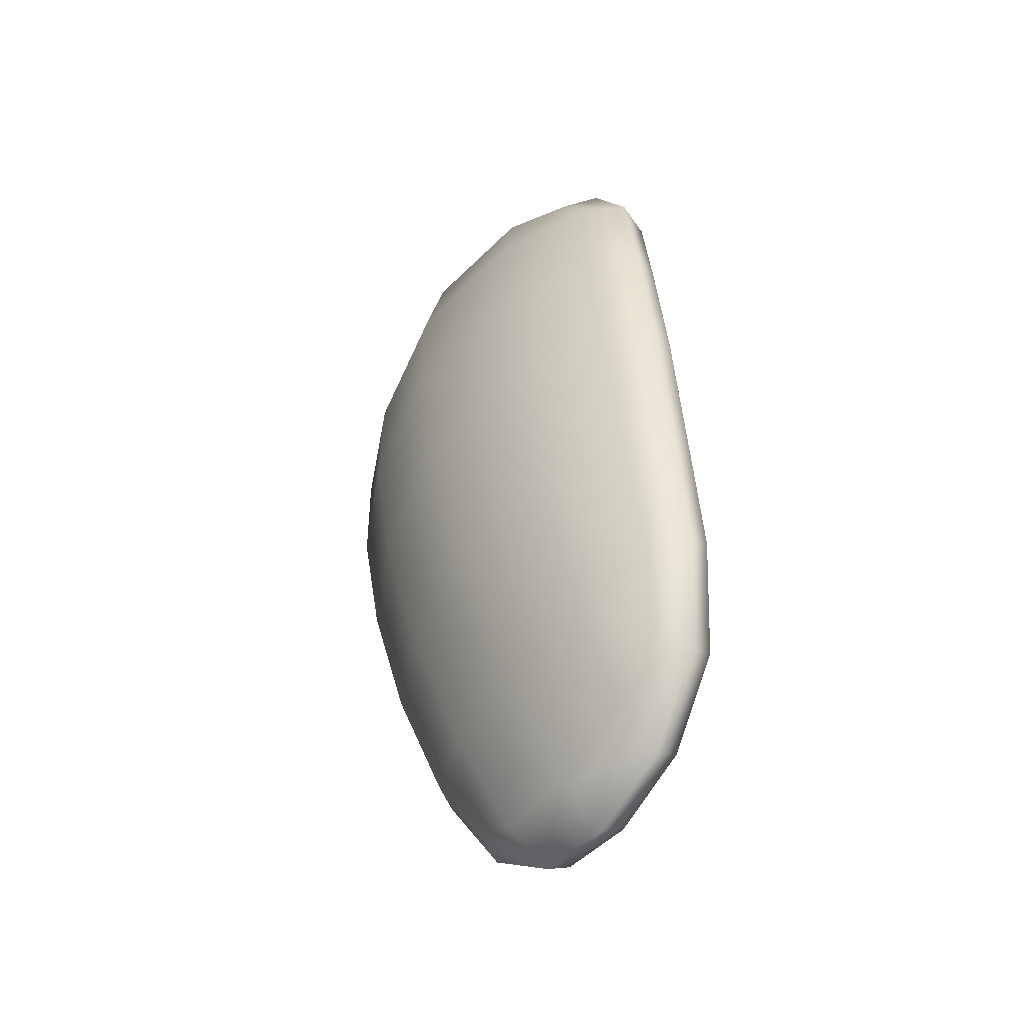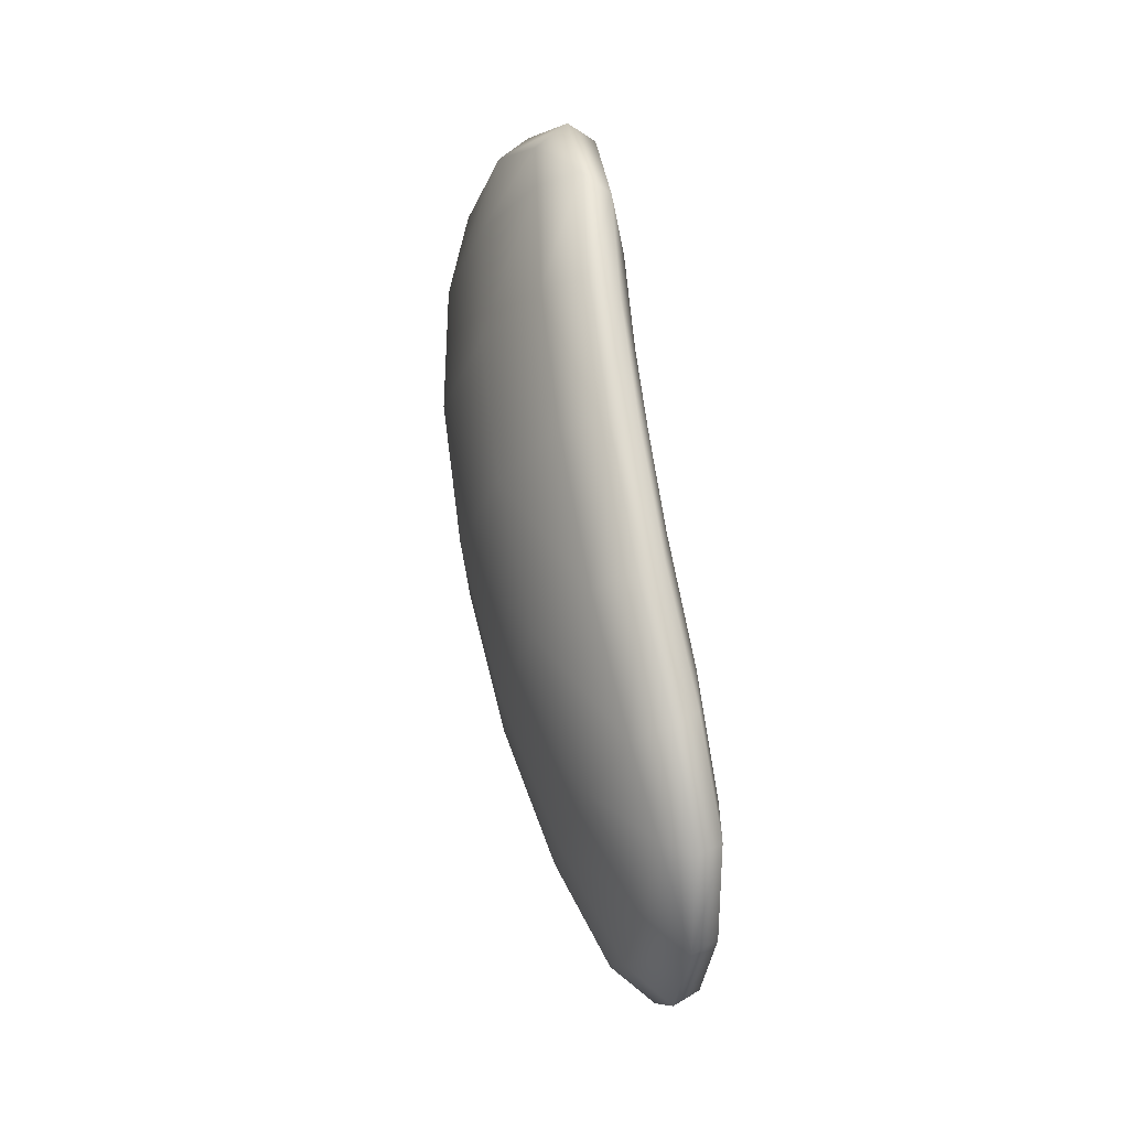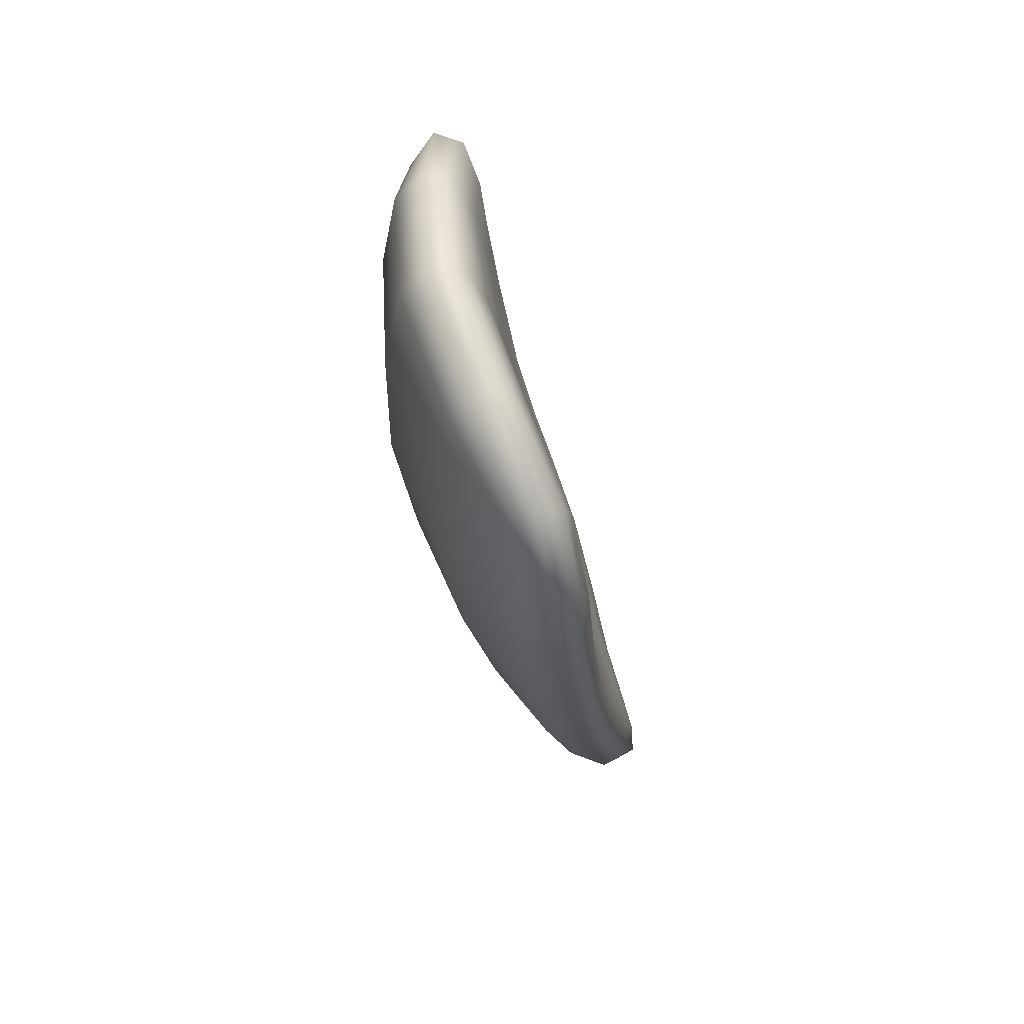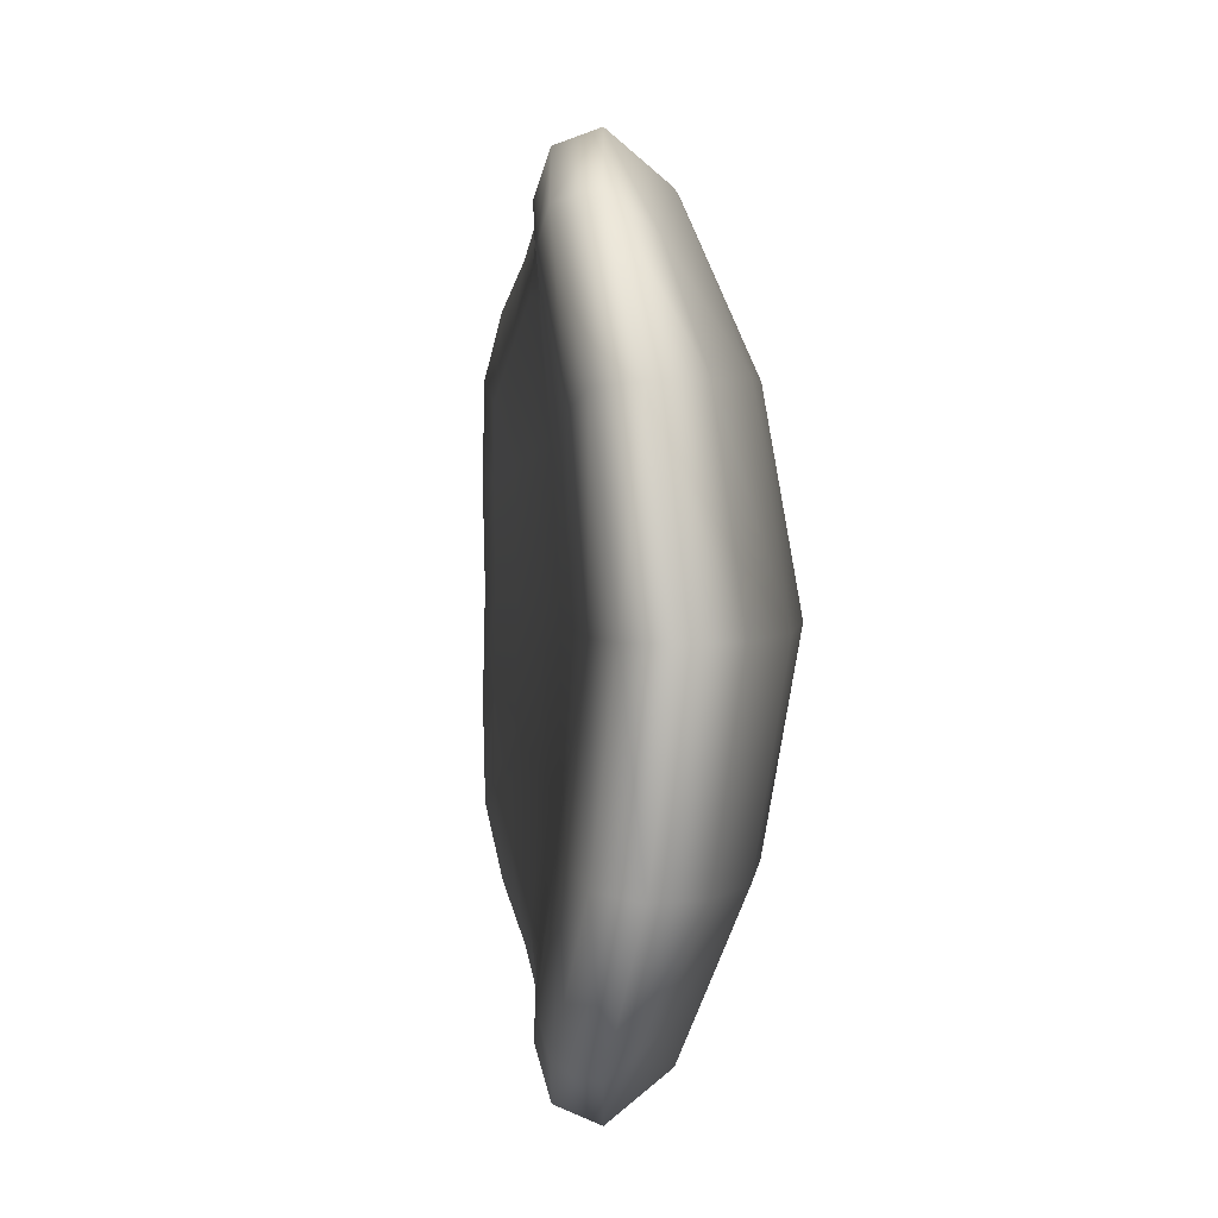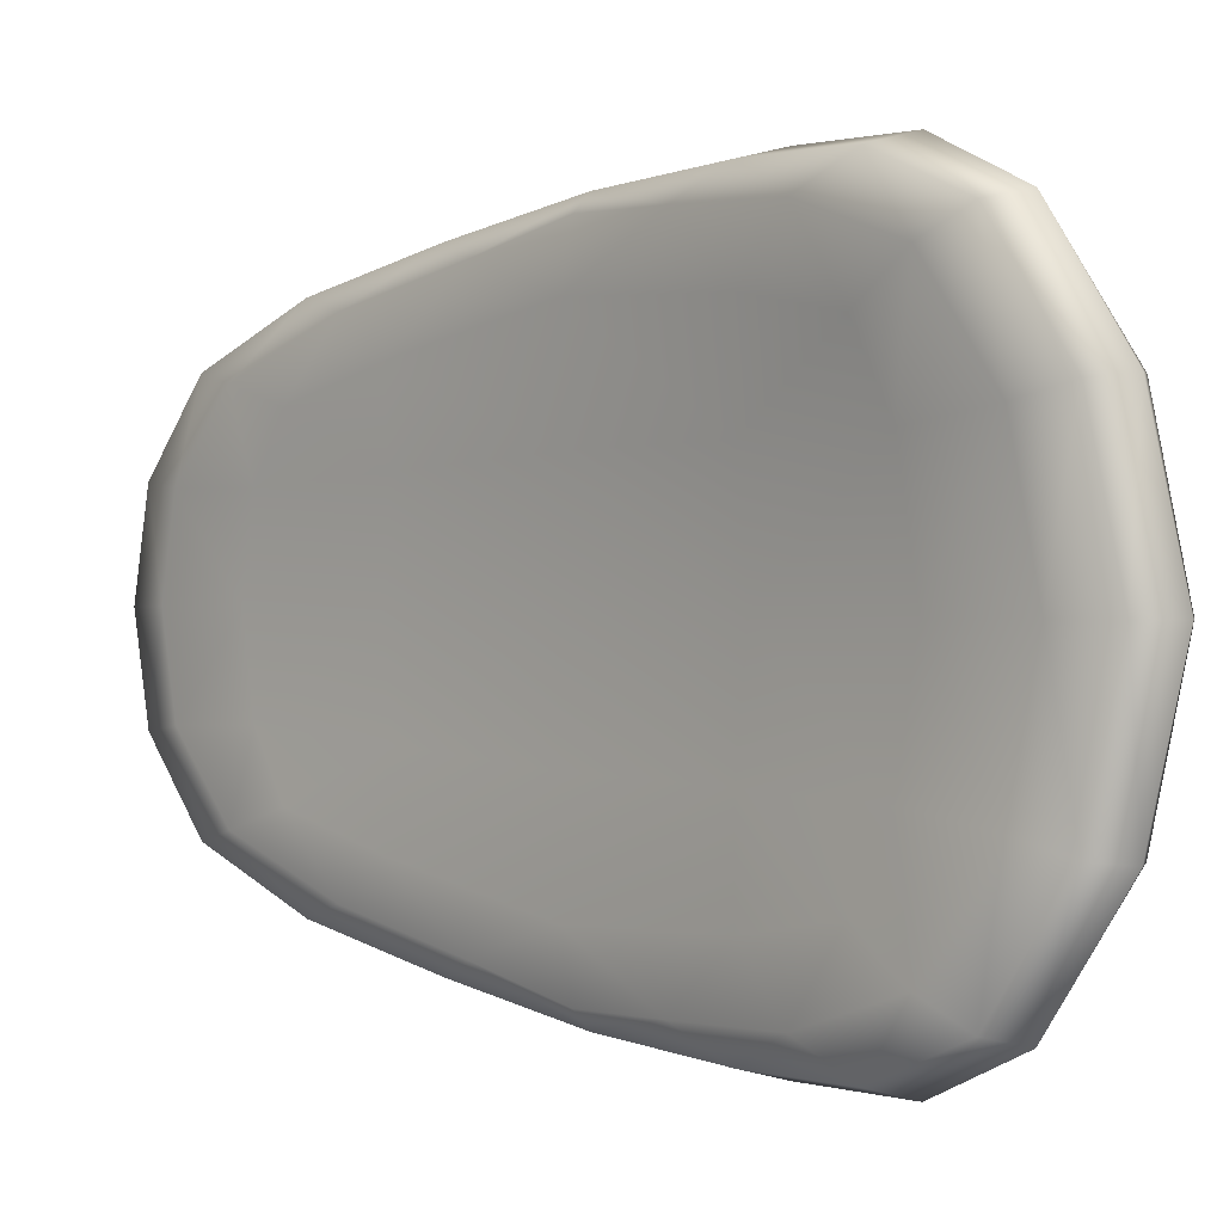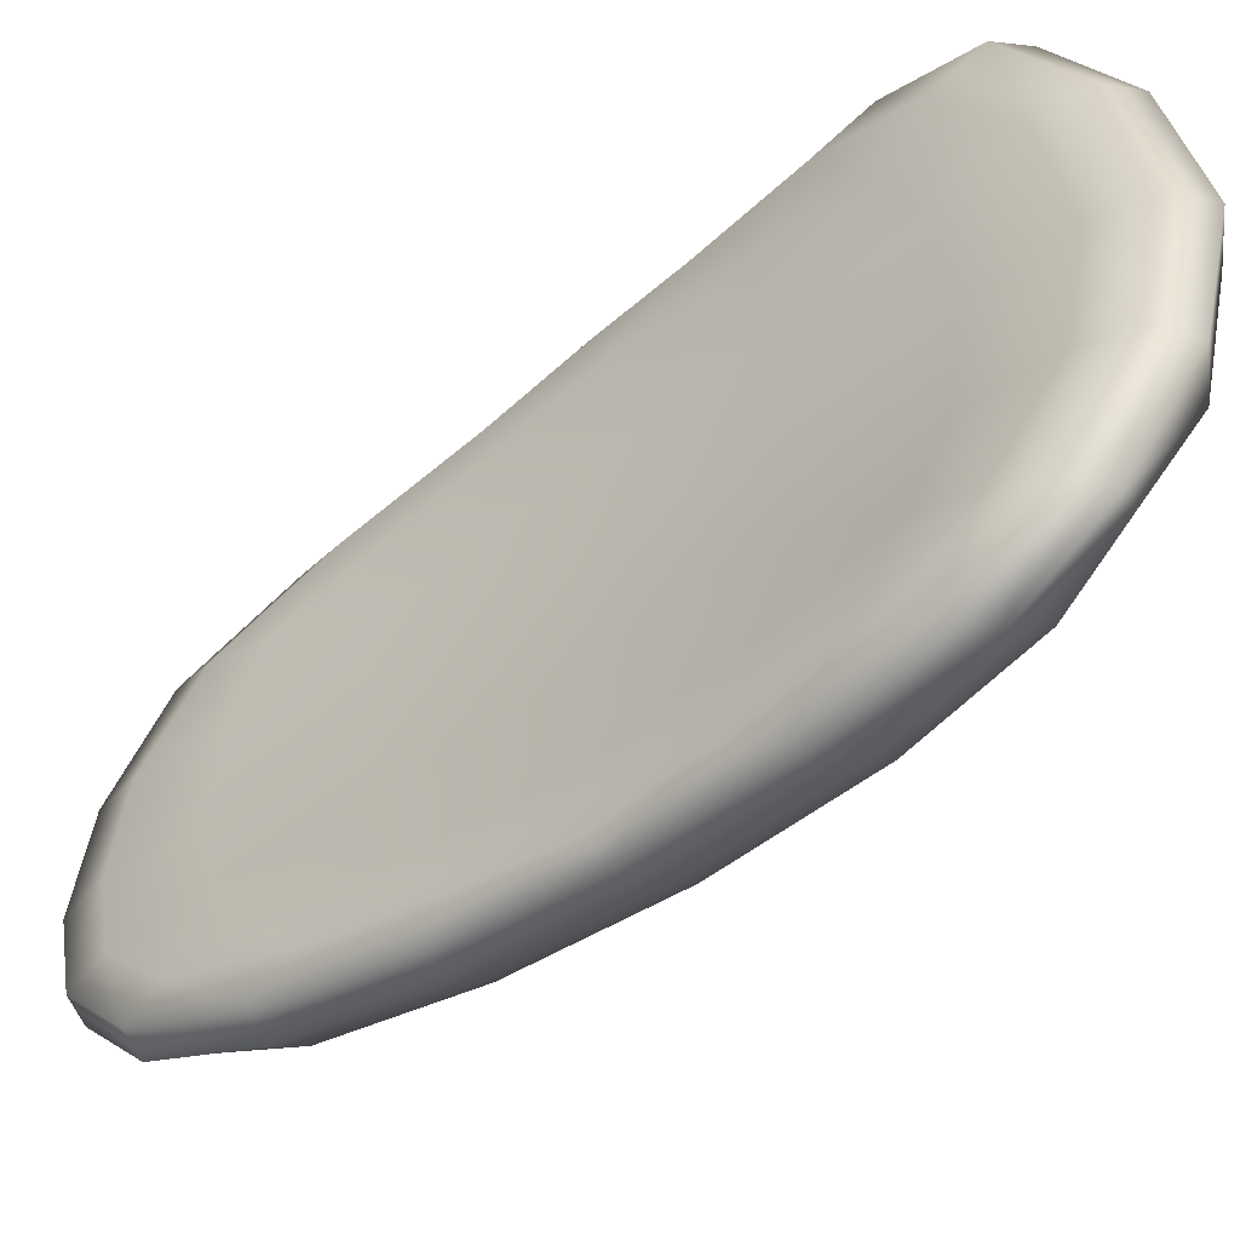
<metadata>
{"format":"obj","ext":"obj","renderer":"f3d","projection":"perspective","resolution":1024,"background":"white","views":[{"elev":-55.7,"azim":-33.6,"up":"+Y"},{"elev":-25.8,"azim":-8.2,"up":"+Y"},{"elev":58.2,"azim":-12.3,"up":"+Y"},{"elev":2.2,"azim":-174.9,"up":"+Z"},{"elev":0.7,"azim":147.1,"up":"+Z"},{"elev":-51.2,"azim":141.0,"up":"+Z"}]}
</metadata>
<code>
g polySurface11
v 0.0424 -0.1696 -0.0353
v 0.037 -0.1726 -0.03606
v 0.03902 -0.1872 -0.01961
v 0.03097 -0.1503 -0.04631
v 0.04444 -0.184 -0.01919
v 0.03902 -0.1925 -5.422e-05
v 0.03647 -0.1469 -0.04532
v 0.02355 -0.1221 -0.05262
v 0.02932 -0.1193 -0.05152
v 0.01736 -0.09 -0.05728
v 0.0423 -0.1606 -0.03299
v 0.04441 -0.1744 -0.01791
v 0.03666 -0.1368 -0.04235
v 0.04449 -0.1891 -2.313e-05
v 0.04444 -0.184 0.01916
v 0.03902 -0.1872 0.01951
v 0.04459 -0.1788 7.012e-05
v 0.0424 -0.1696 0.03531
v 0.037 -0.1726 0.03599
v 0.03097 -0.1503 0.04625
v 0.04442 -0.1744 0.01811
v 0.04051 -0.1596 0.0001482
v 0.04035 -0.1563 -0.01737
v 0.03646 -0.1469 0.04534
v 0.02355 -0.1221 0.05259
v 0.0423 -0.1606 0.03327
v 0.04036 -0.1563 0.01776
v 0.02931 -0.1192 0.05156
v 0.01736 -0.09 0.05727
v 0.03665 -0.1367 0.04262
v 0.0394 -0.1489 -0.02892
v 0.03343 -0.1294 0.0001337
v 0.0394 -0.1488 0.02933
v 0.03369 -0.1274 -0.01916
v 0.03469 -0.1277 -0.03457
v 0.03368 -0.1273 0.01954
v 0.03468 -0.1276 0.03504
v 0.03032 -0.1107 0.04846
v 0.02573 -0.09389 9.207e-05
v 0.02654 -0.09325 0.02161
v 0.03034 -0.1109 -0.04825
v 0.02656 -0.09343 -0.02134
v 0.02749 -0.09219 -0.04171
v 0.02363 -0.09017 -0.05619
v 0.02112 -0.06015 -0.02198
v 0.02746 -0.09187 0.04206
v 0.0198 -0.05909 8.889e-05
v 0.02615 -0.09069 -0.05294
v 0.01998 -0.06203 -0.05783
v 0.01324 -0.05883 -0.05963
v 0.02388 -0.07162 -0.05246
v 0.01862 -0.03693 -0.05712
v 0.01206 -0.03332 -0.05899
v 0.02266 -0.05807 -0.0404
v 0.02199 -0.04775 -0.05152
v 0.01664 -0.01727 -0.04881
v 0.01032 -0.01423 -0.0503
v 0.01987 -0.03826 -0.03679
v 0.01929 -0.02637 -0.04434
v 0.0172 -0.03232 -0.02271
v 0.01112 -0.005408 -0.02763
v 0.004521 -0.002296 -0.02846
v 0.0146 -0.01474 -0.02515
v 0.007472 -0.001428 -2.598e-05
v 0.0006082 0.001885 -4.468e-05
v 0.004525 -0.002297 0.02839
v 0.01527 -0.02992 8.222e-05
v 0.01176 -0.01137 3.012e-05
v 0.01112 -0.0054 0.02759
v 0.01033 -0.01424 0.05026
v 0.0146 -0.01471 0.02518
v 0.01664 -0.01725 0.04879
v 0.01207 -0.03333 0.05898
v 0.01719 -0.03224 0.02283
v 0.01862 -0.03689 0.05714
v 0.01324 -0.05883 0.05963
v 0.01928 -0.02628 0.04436
v 0.02111 -0.05999 0.02218
v 0.01997 -0.06197 0.05788
v 0.01986 -0.03812 0.0369
v 0.02197 -0.0476 0.05163
v 0.02263 -0.05783 0.04059
v 0.02386 -0.07142 0.05264
v 0.02362 -0.09013 0.05623
v 0.02613 -0.09052 0.05309
v 0.02914 -0.1843 -5.337e-05
v 0.03902 -0.1925 -5.422e-05
v 0.03902 -0.1872 -0.01961
v 0.03902 -0.1872 0.01951
v 0.02972 -0.1795 -0.02051
v 0.03039 -0.1691 -0.03325
v 0.037 -0.1726 -0.03606
v 0.03097 -0.1503 -0.04631
v 0.02368 -0.1518 -0.04052
v 0.02355 -0.1221 -0.05262
v 0.01813 -0.1566 -0.02318
v 0.01579 -0.1598 -5.083e-05
v 0.02972 -0.1795 0.02041
v 0.01533 -0.1228 -0.04605
v 0.01736 -0.09 -0.05728
v 0.006963 -0.1249 -0.02634
v 0.03039 -0.1691 0.03317
v 0.037 -0.1726 0.03599
v 0.03097 -0.1503 0.04625
v 0.002746 -0.1263 -4.773e-05
v 0.01813 -0.1566 0.0231
v 0.02368 -0.1518 0.04046
v 0.02355 -0.1221 0.05259
v 0.008671 -0.09022 -0.05013
v 0.01324 -0.05883 -0.05963
v -0.001083 -0.09088 -0.02867
v -0.006227 -0.09131 -4.523e-05
v -0.01073 -0.05737 -4.378e-05
v 0.006963 -0.1249 0.02626
v 0.01533 -0.1228 0.04601
v 0.01736 -0.09 0.05727
v -0.001083 -0.09088 0.02861
v 0.008671 -0.09022 0.0501
v 0.01324 -0.05883 0.05963
v -0.005453 -0.05785 -0.02984
v -0.005453 -0.05785 0.02978
v 0.004495 -0.05858 0.05217
v 0.01207 -0.03333 0.05898
v 0.003577 -0.03225 0.0516
v -0.005596 -0.02903 0.02946
v 0.004033 -0.01747 0.04503
v 0.01033 -0.01424 0.05026
v -0.00208 -0.008979 0.02866
v 0.004525 -0.002297 0.02839
v -0.01035 -0.02688 -4.385e-05
v -0.006207 -0.005306 -4.447e-05
v 0.0006082 0.001885 -4.468e-05
v 0.004521 -0.002296 -0.02846
v -0.002083 -0.008979 -0.02873
v 0.01032 -0.01423 -0.0503
v -0.005598 -0.02903 -0.02952
v 0.004029 -0.01747 -0.04507
v 0.01206 -0.03332 -0.05899
v 0.003573 -0.03225 -0.05163
v 0.004494 -0.05858 -0.05218
g polySurface11_0
f 3 2 1
f 1 2 4
f 1 5 3
f 6 3 5
f 4 7 1
f 7 4 8
f 8 9 7
f 9 8 10
f 1 7 11
f 12 5 1
f 1 11 12
f 9 13 7
f 11 7 13
f 5 14 6
f 6 14 15
f 15 16 6
f 5 17 14
f 5 12 17
f 15 14 17
f 16 15 18
f 18 19 16
f 19 18 20
f 17 21 15
f 18 15 21
f 12 22 17
f 21 17 22
f 11 23 12
f 12 23 22
f 18 24 20
f 20 24 25
f 26 18 21
f 24 18 26
f 22 27 21
f 26 21 27
f 28 25 24
f 25 28 29
f 26 30 24
f 28 24 30
f 11 31 23
f 11 13 31
f 32 22 23
f 22 32 27
f 26 27 33
f 30 26 33
f 34 23 31
f 23 34 32
f 31 13 35
f 31 35 34
f 36 33 27
f 27 32 36
f 33 37 30
f 33 36 37
f 30 38 28
f 38 30 37
f 39 32 34
f 32 39 36
f 40 37 36
f 36 39 40
f 13 41 35
f 13 9 41
f 42 34 35
f 34 42 39
f 35 43 42
f 35 41 43
f 41 9 44
f 10 44 9
f 39 42 45
f 43 45 42
f 37 46 38
f 37 40 46
f 40 39 47
f 45 47 39
f 41 48 43
f 44 48 41
f 44 10 49
f 50 49 10
f 51 48 44
f 51 43 48
f 44 49 51
f 49 50 52
f 53 52 50
f 54 43 51
f 43 54 45
f 55 51 49
f 51 55 54
f 49 52 55
f 52 53 56
f 57 56 53
f 45 54 58
f 58 54 55
f 59 55 52
f 55 59 58
f 52 56 59
f 58 60 45
f 60 58 59
f 47 45 60
f 61 56 57
f 57 62 61
f 63 59 56
f 63 60 59
f 61 63 56
f 64 61 62
f 62 65 64
f 65 66 64
f 60 63 67
f 60 67 47
f 63 61 68
f 64 68 61
f 67 63 68
f 64 66 69
f 64 69 68
f 66 70 69
f 67 68 71
f 68 69 71
f 69 70 72
f 72 71 69
f 72 70 73
f 47 67 74
f 74 67 71
f 73 75 72
f 75 73 76
f 71 72 77
f 71 77 74
f 75 77 72
f 74 78 47
f 47 78 40
f 46 40 78
f 76 79 75
f 79 76 29
f 74 77 80
f 78 74 80
f 77 75 81
f 81 80 77
f 79 81 75
f 78 80 82
f 81 82 80
f 78 82 46
f 83 82 81
f 81 79 83
f 82 83 46
f 29 84 79
f 83 79 84
f 84 29 28
f 84 28 38
f 46 85 38
f 83 85 46
f 84 85 83
f 38 85 84
f 88 87 86
f 86 87 89
f 86 90 88
f 88 90 91
f 91 92 88
f 92 91 93
f 94 93 91
f 93 94 95
f 91 90 96
f 96 94 91
f 90 86 97
f 97 96 90
f 89 98 86
f 86 98 97
f 99 95 94
f 95 99 100
f 94 96 101
f 101 99 94
f 102 98 89
f 89 103 102
f 102 103 104
f 96 97 105
f 105 101 96
f 106 97 98
f 98 102 106
f 105 97 106
f 104 107 102
f 107 106 102
f 107 104 108
f 109 100 99
f 100 109 110
f 99 101 111
f 111 109 99
f 101 105 112
f 112 111 101
f 111 112 113
f 114 105 106
f 106 107 114
f 112 105 114
f 108 115 107
f 115 114 107
f 115 108 116
f 114 117 112
f 117 114 115
f 113 112 117
f 116 118 115
f 115 118 117
f 118 116 119
f 109 111 120
f 113 120 111
f 121 117 118
f 117 121 113
f 119 122 118
f 118 122 121
f 122 119 123
f 121 122 124
f 123 124 122
f 124 125 121
f 113 121 125
f 124 123 126
f 125 124 126
f 127 126 123
f 128 126 127
f 126 128 125
f 127 129 128
f 125 130 113
f 130 125 128
f 131 128 129
f 128 131 130
f 129 132 131
f 133 131 132
f 134 131 133
f 131 134 130
f 135 134 133
f 130 136 113
f 134 136 130
f 136 120 113
f 135 137 134
f 134 137 136
f 137 135 138
f 137 139 136
f 136 139 120
f 138 139 137
f 139 140 120
f 139 138 140
f 120 140 109
f 110 140 138
f 140 110 109

</code>
